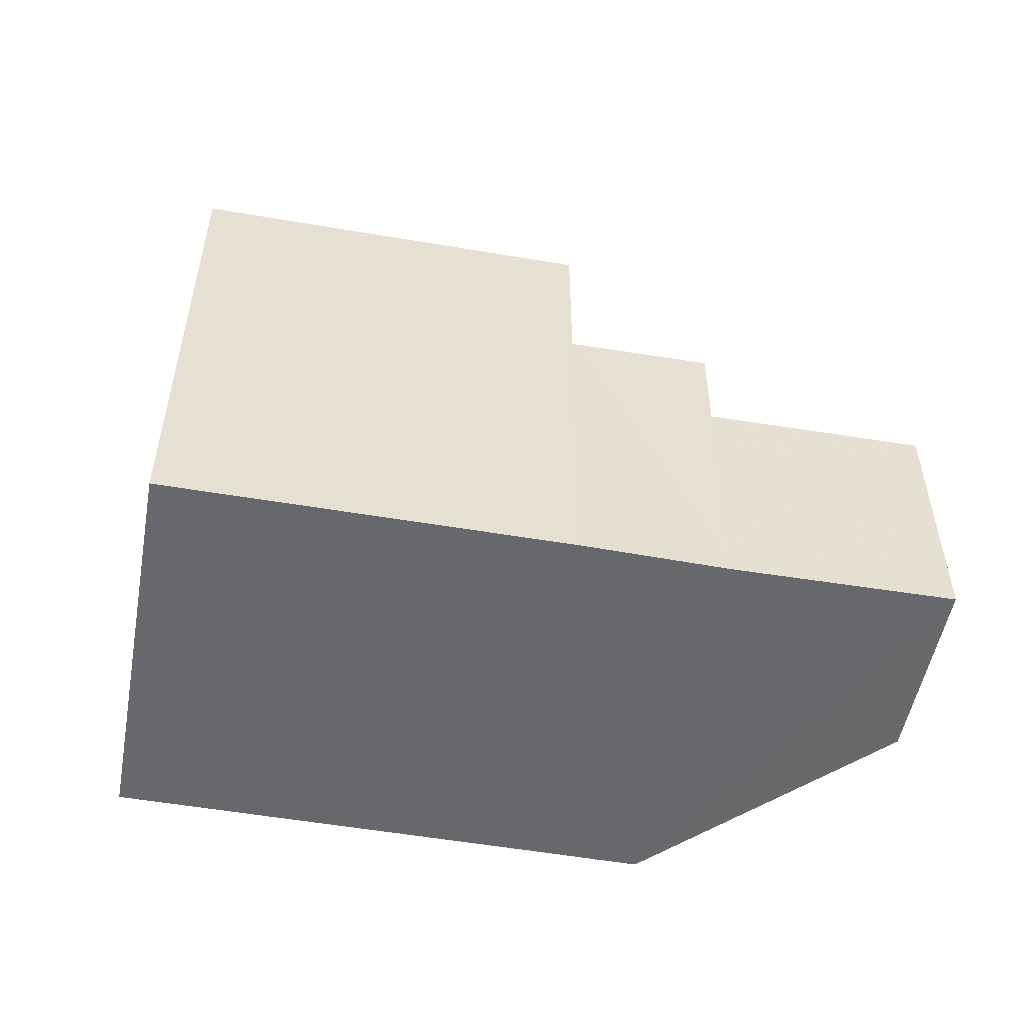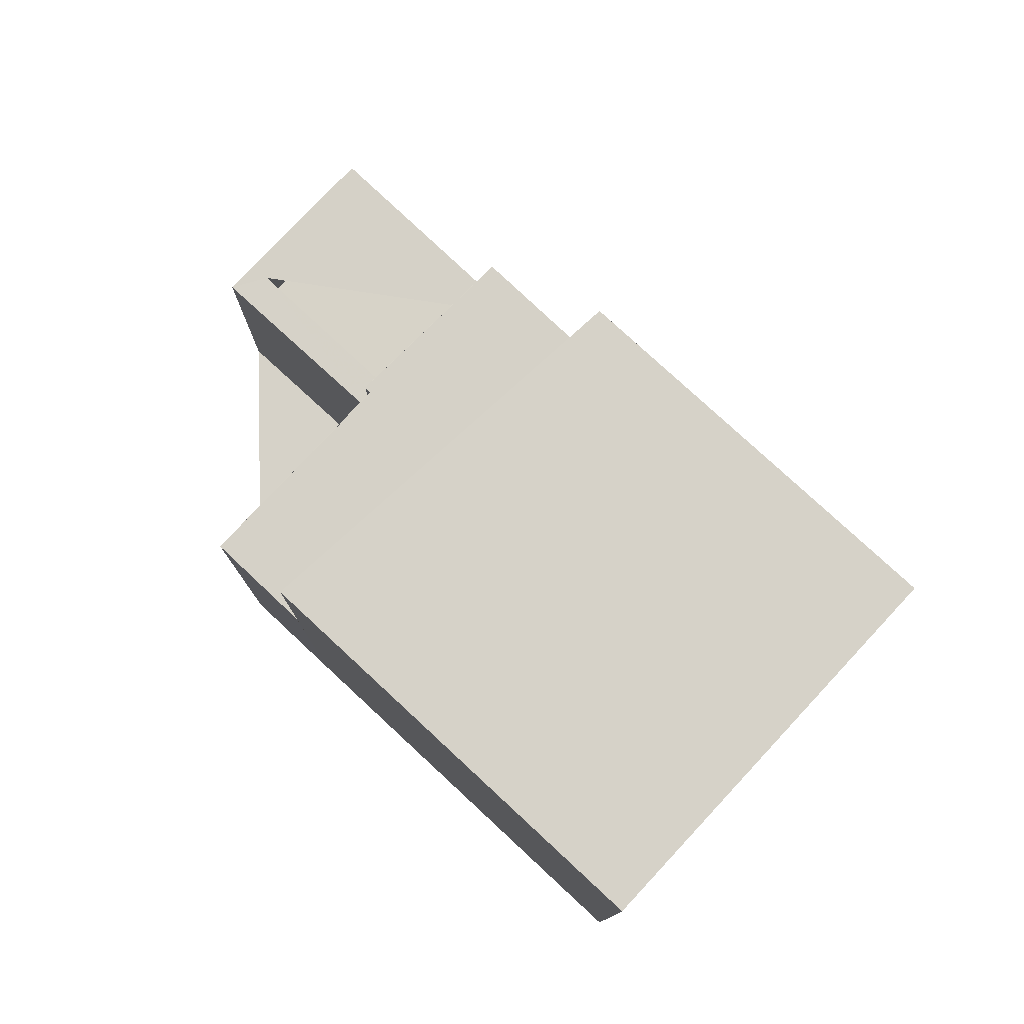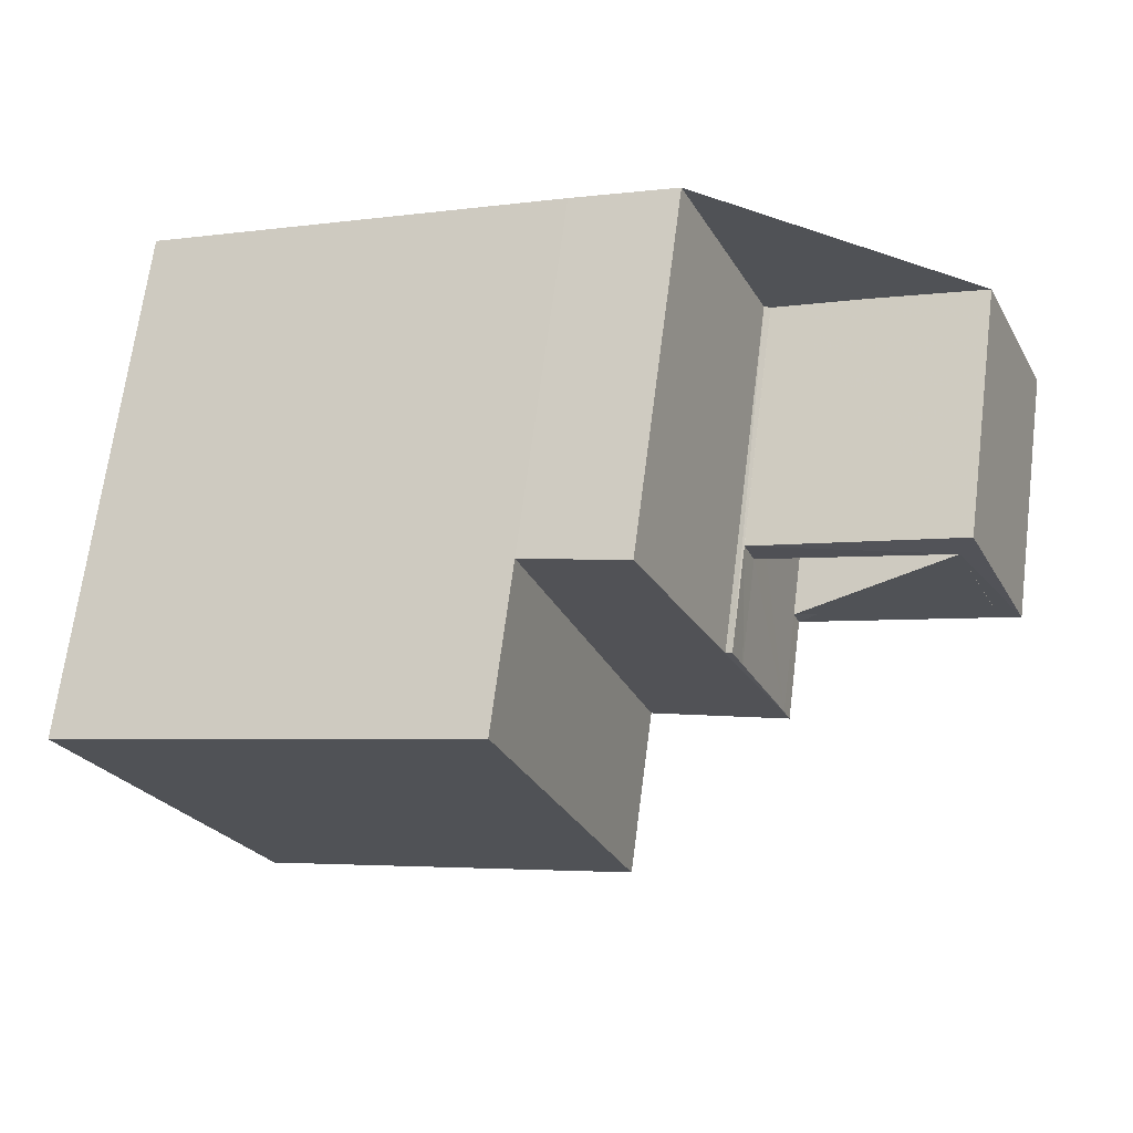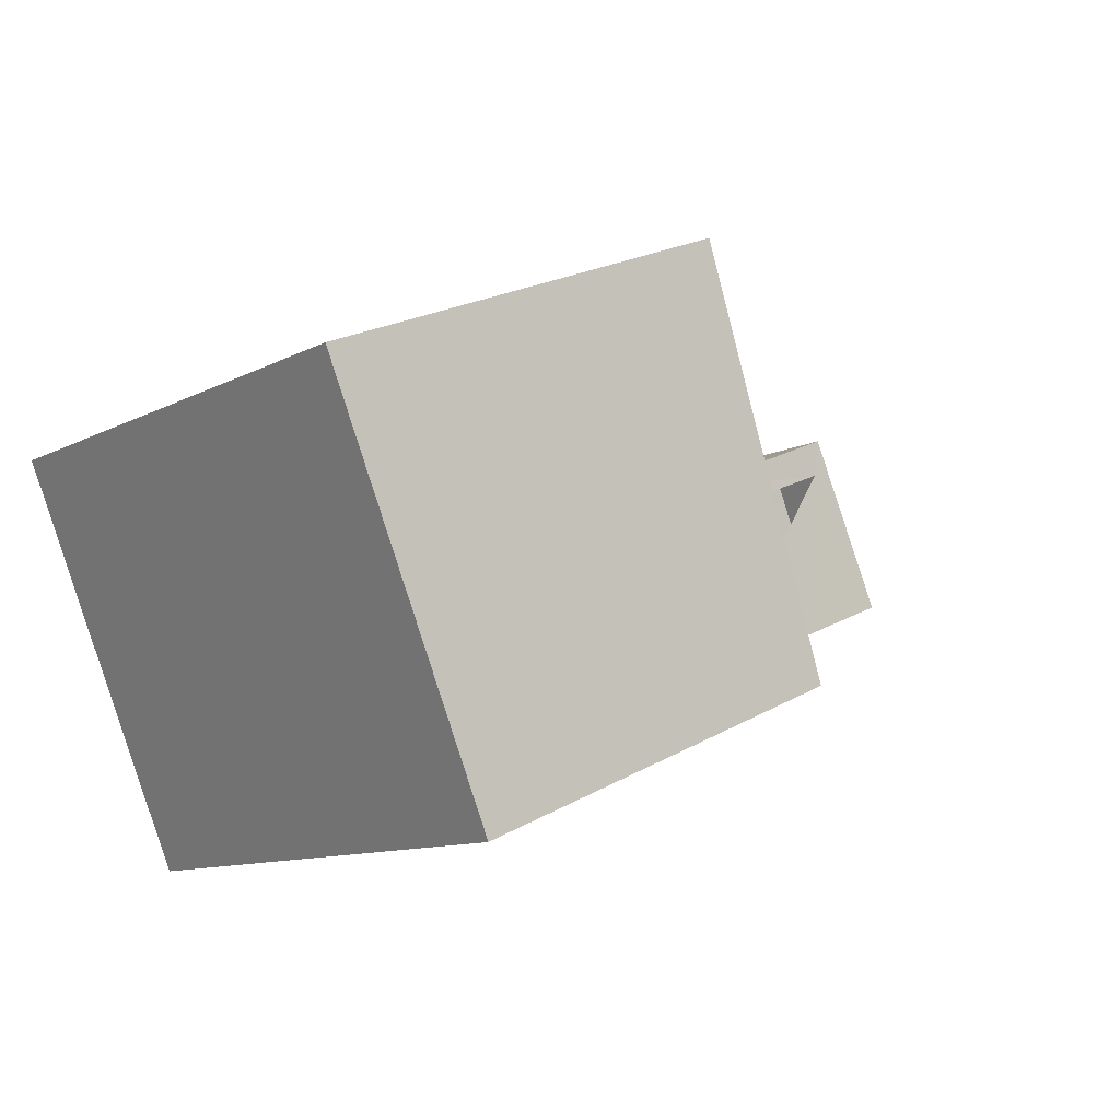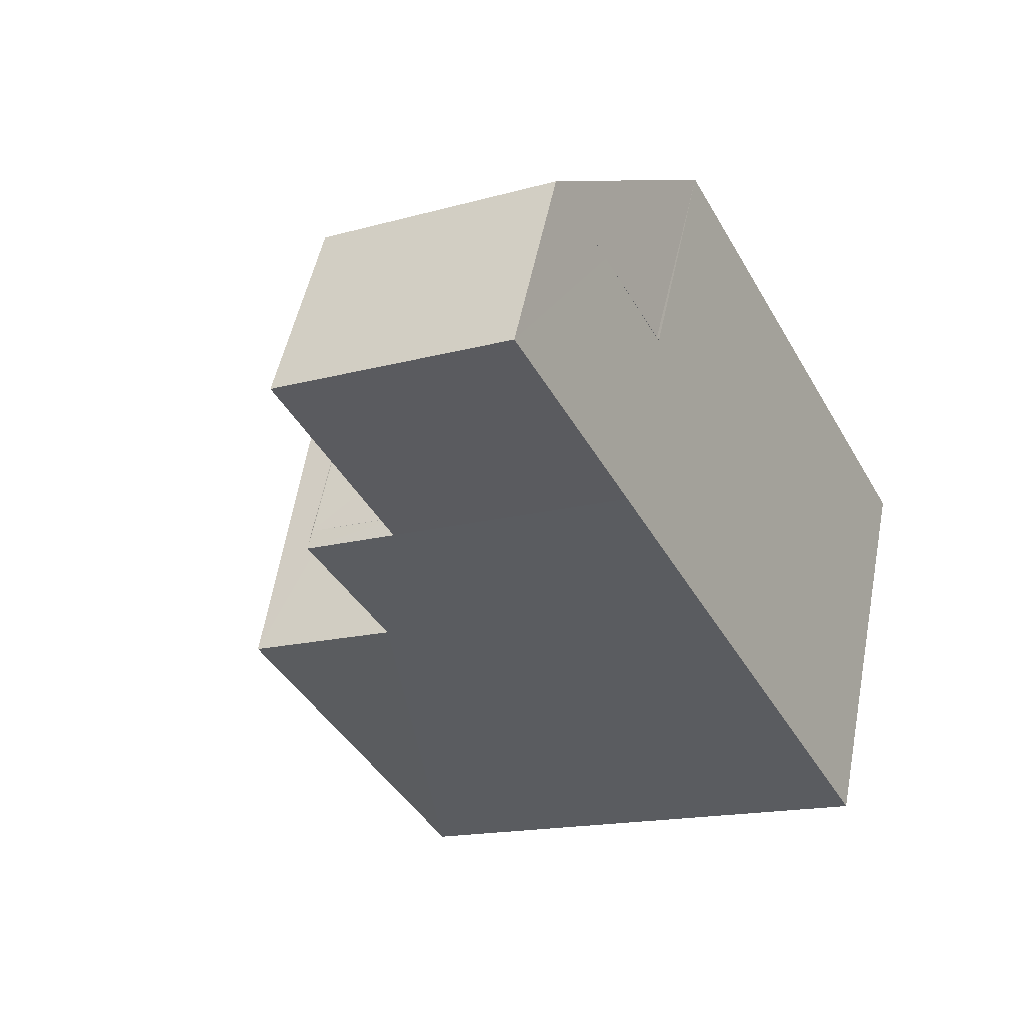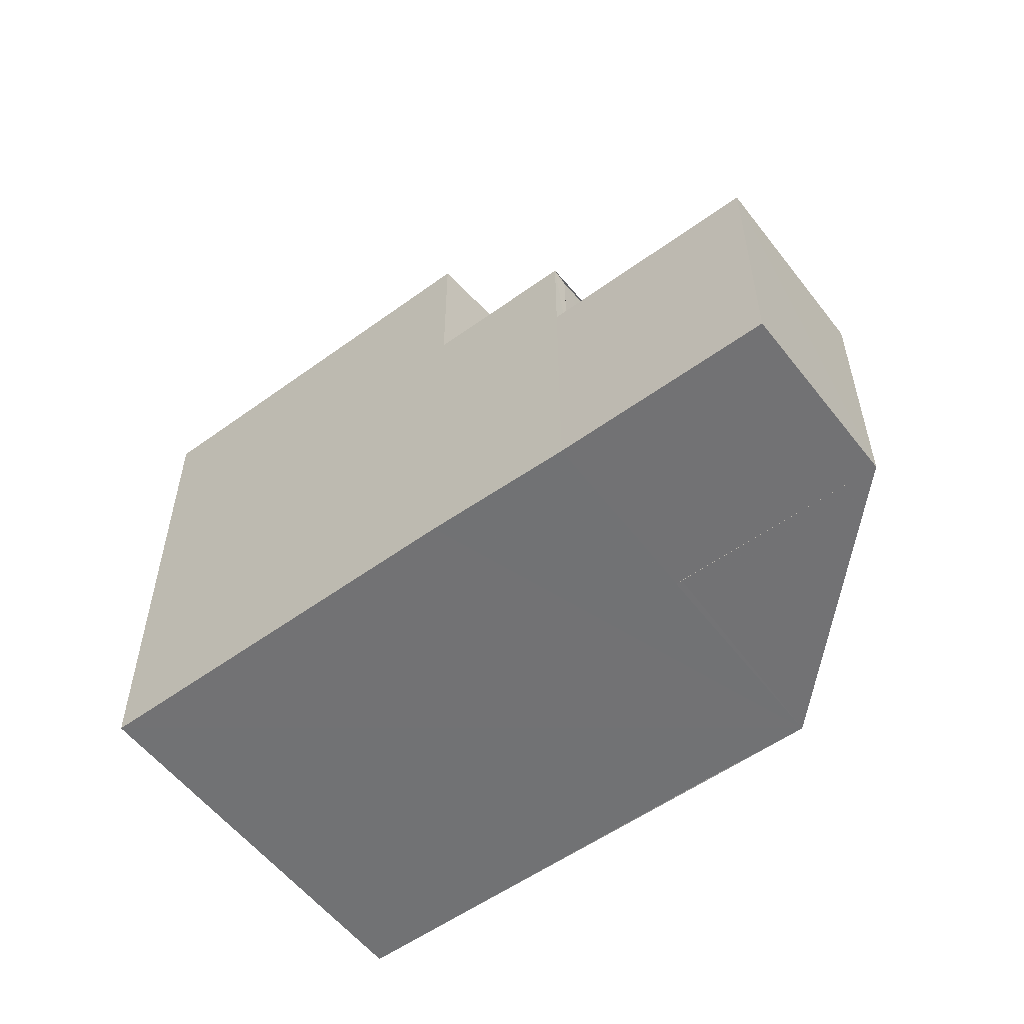
<metadata>
{"format":"obj","ext":"obj","renderer":"f3d","projection":"perspective","resolution":1024,"background":"white","views":[{"elev":-52.5,"azim":12.5,"up":"+Z"},{"elev":77.8,"azim":-114.1,"up":"+Z"},{"elev":69.1,"azim":7.4,"up":"+Y"},{"elev":-11.1,"azim":-38.5,"up":"+Y"},{"elev":-16.1,"azim":120.1,"up":"+Y"},{"elev":-55.6,"azim":60.0,"up":"+Z"}]}
</metadata>
<code>
v 8.481e+04 4.463e+05 0.124
v 8.481e+04 4.463e+05 0.124
v 8.481e+04 4.463e+05 0.124
v 8.481e+04 4.463e+05 0.124
v 8.481e+04 4.463e+05 0.124
v 8.481e+04 4.463e+05 0.124
v 8.481e+04 4.463e+05 0.124
v 8.48e+04 4.463e+05 0.124
v 8.48e+04 4.463e+05 0.124
v 8.481e+04 4.463e+05 0.124
v 8.481e+04 4.463e+05 6.299
v 8.481e+04 4.463e+05 4.526
v 8.481e+04 4.463e+05 3.48
v 8.481e+04 4.463e+05 3.507
v 8.481e+04 4.463e+05 4.489
v 8.481e+04 4.463e+05 6.314
v 8.481e+04 4.463e+05 6.312
v 8.481e+04 4.463e+05 6.33
v 8.481e+04 4.463e+05 6.243
v 8.481e+04 4.463e+05 9.053
v 8.48e+04 4.463e+05 9.043
v 8.481e+04 4.463e+05 9.056
v 8.481e+04 4.463e+05 6.181
v 8.48e+04 4.463e+05 9.047
v 8.481e+04 4.463e+05 4.521
v 8.481e+04 4.463e+05 4.471
v 8.481e+04 4.463e+05 6.318
v 8.481e+04 4.463e+05 4.481
v 8.481e+04 4.463e+05 4.531
v 8.481e+04 4.463e+05 6.296
v 8.481e+04 4.463e+05 4.516
v 8.481e+04 4.463e+05 3.476
v 8.481e+04 4.463e+05 3.503
v 8.481e+04 4.463e+05 4.481
f 1 2 3 4 5 6 7 8 9 10
f 11 12 13 14 15 16
f 17 2 1 18
f 18 1 10 19
f 20 19 10 9 21
f 22 23 19 20
f 21 9 8 24
f 25 5 4 26
f 27 28 3 2 17
f 24 8 7 23 22
f 29 6 5 25
f 23 7 6 29 30
f 16 15 28 27
f 26 4 3 28
f 31 32 13 12
f 30 29 12 11
f 15 14 33 34
f 34 33 32 31
f 24 22 20 21
f 30 11 16 27 17 18 19 23
f 32 33 14 13
f 34 31 12 29 25 26 28 15

</code>
